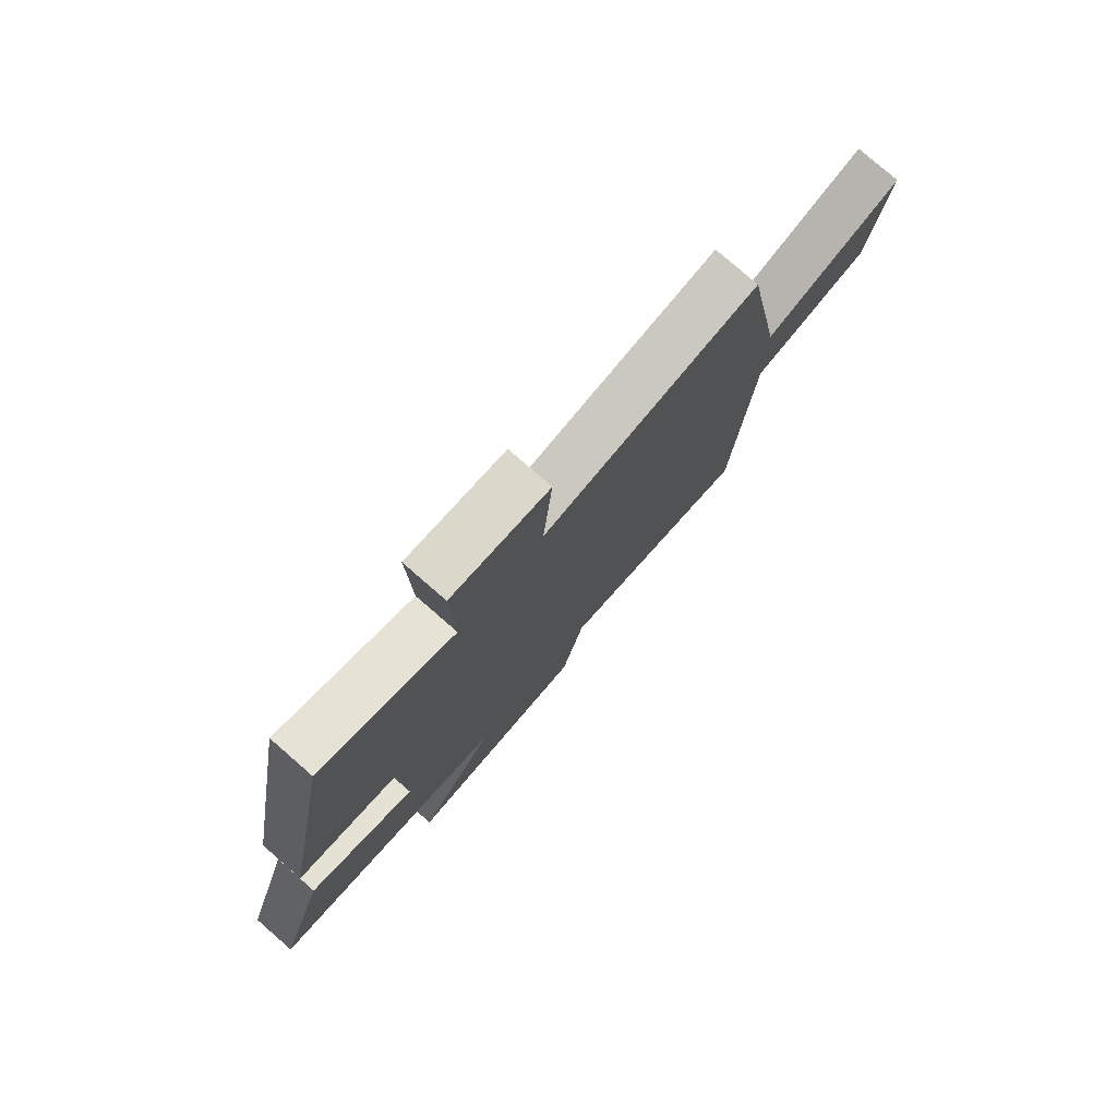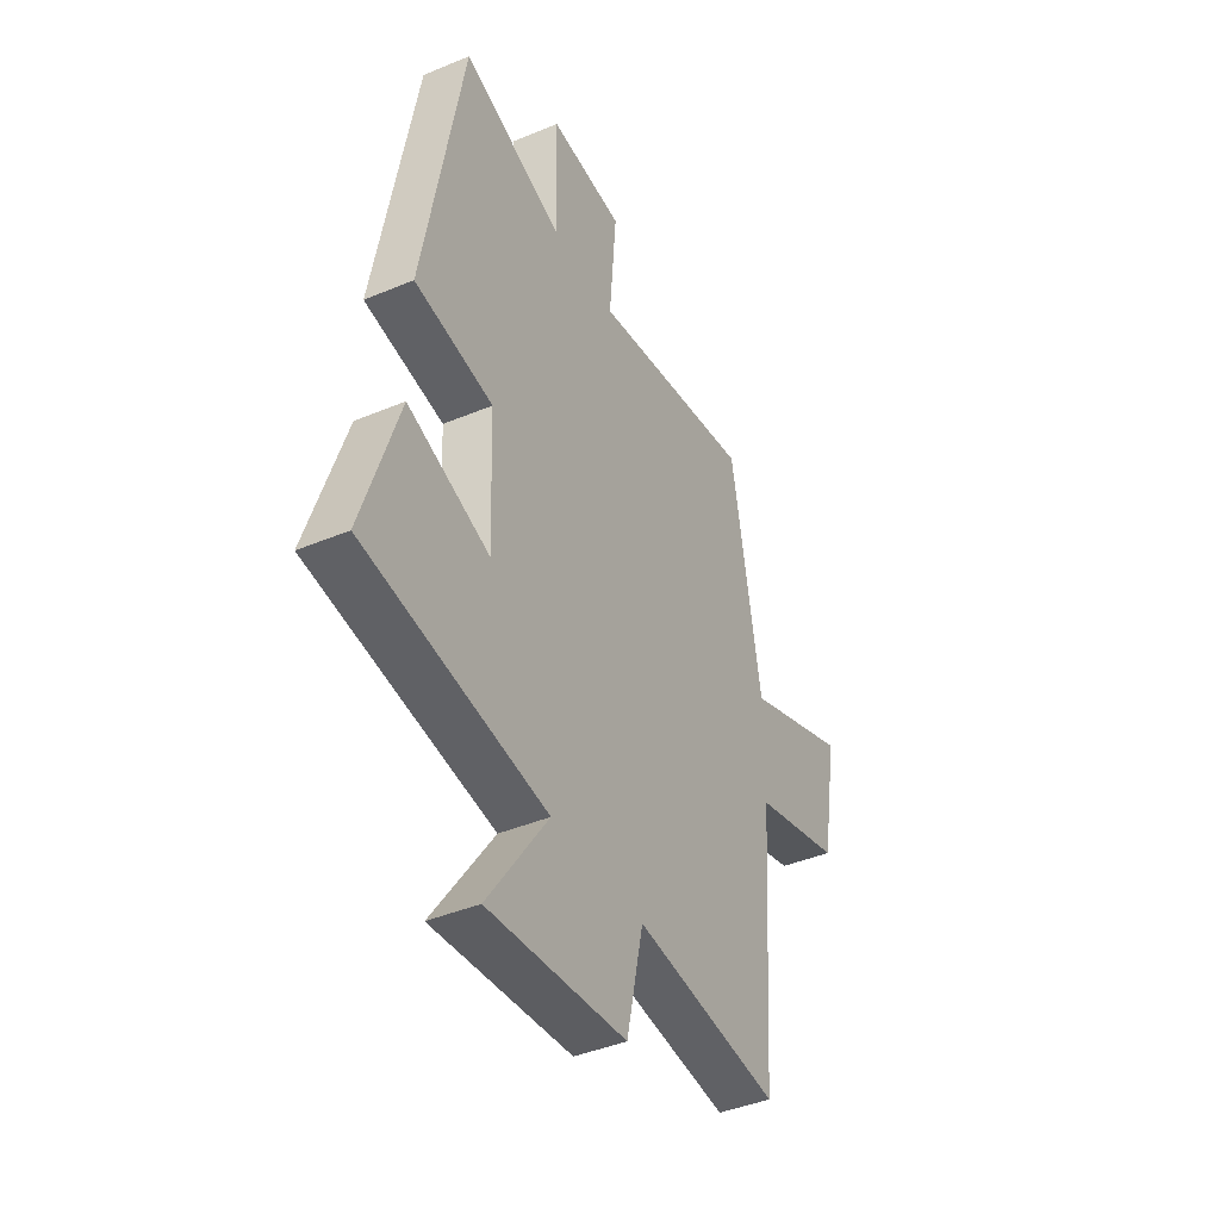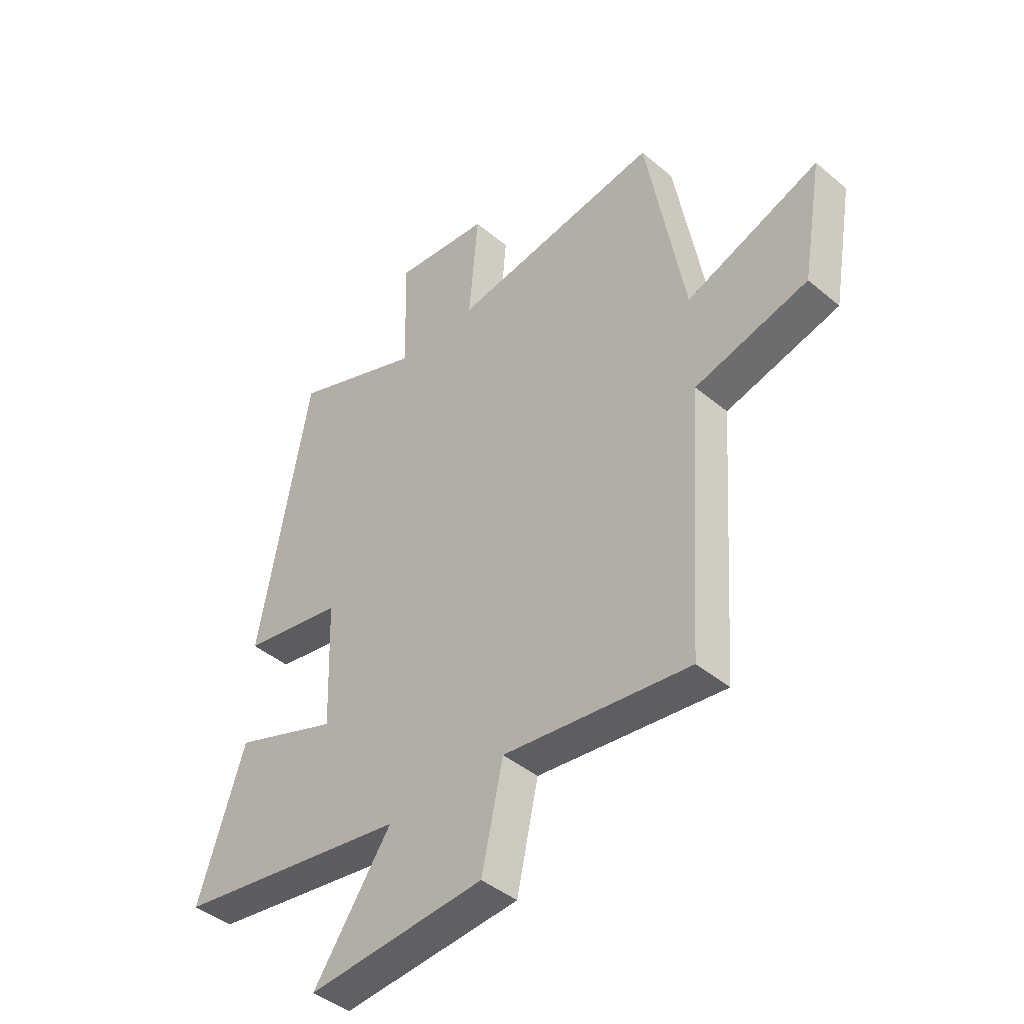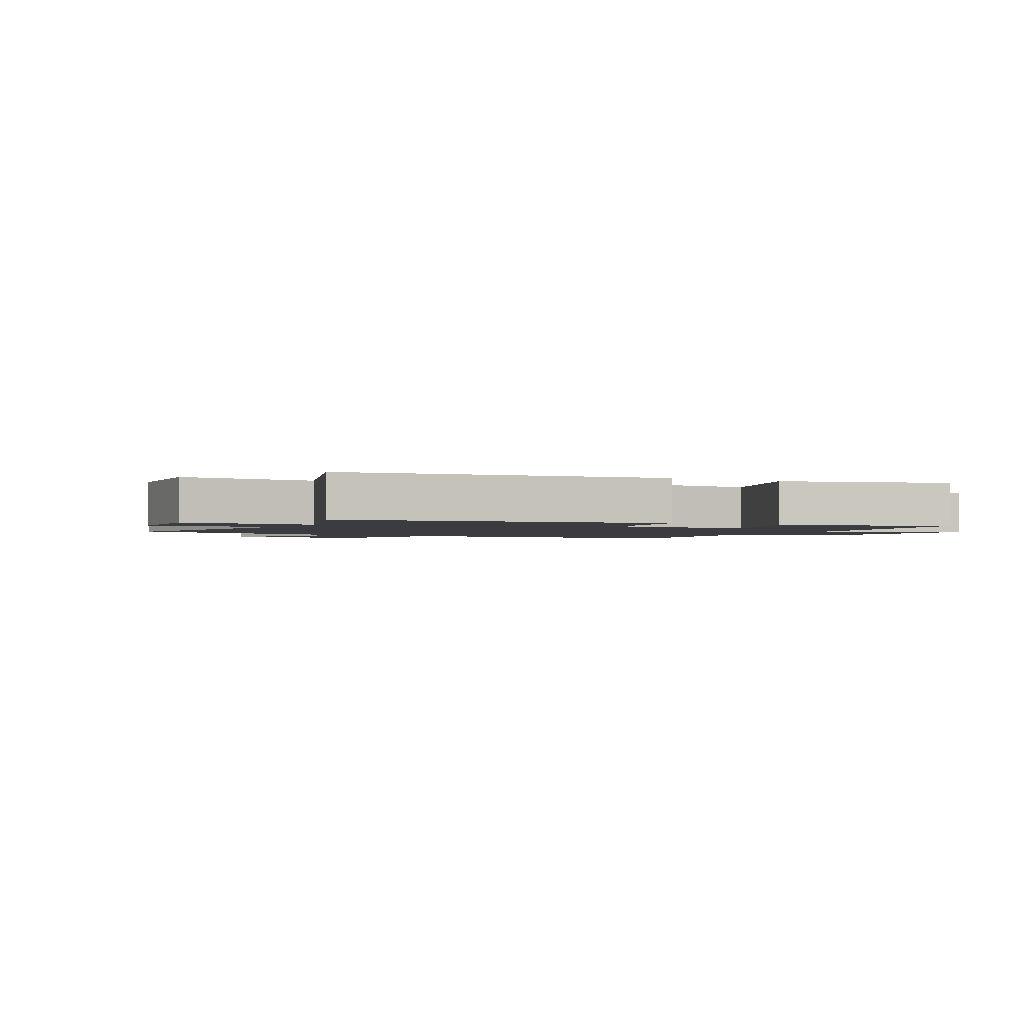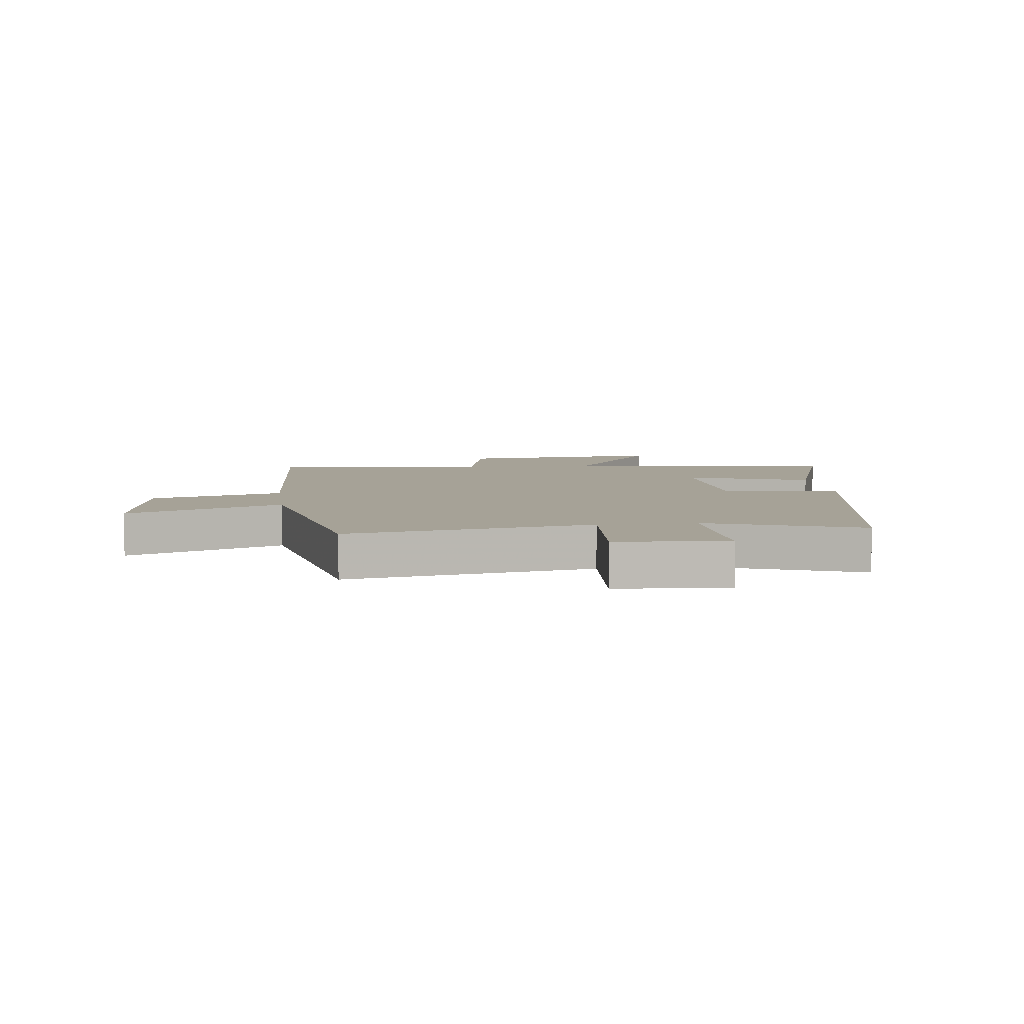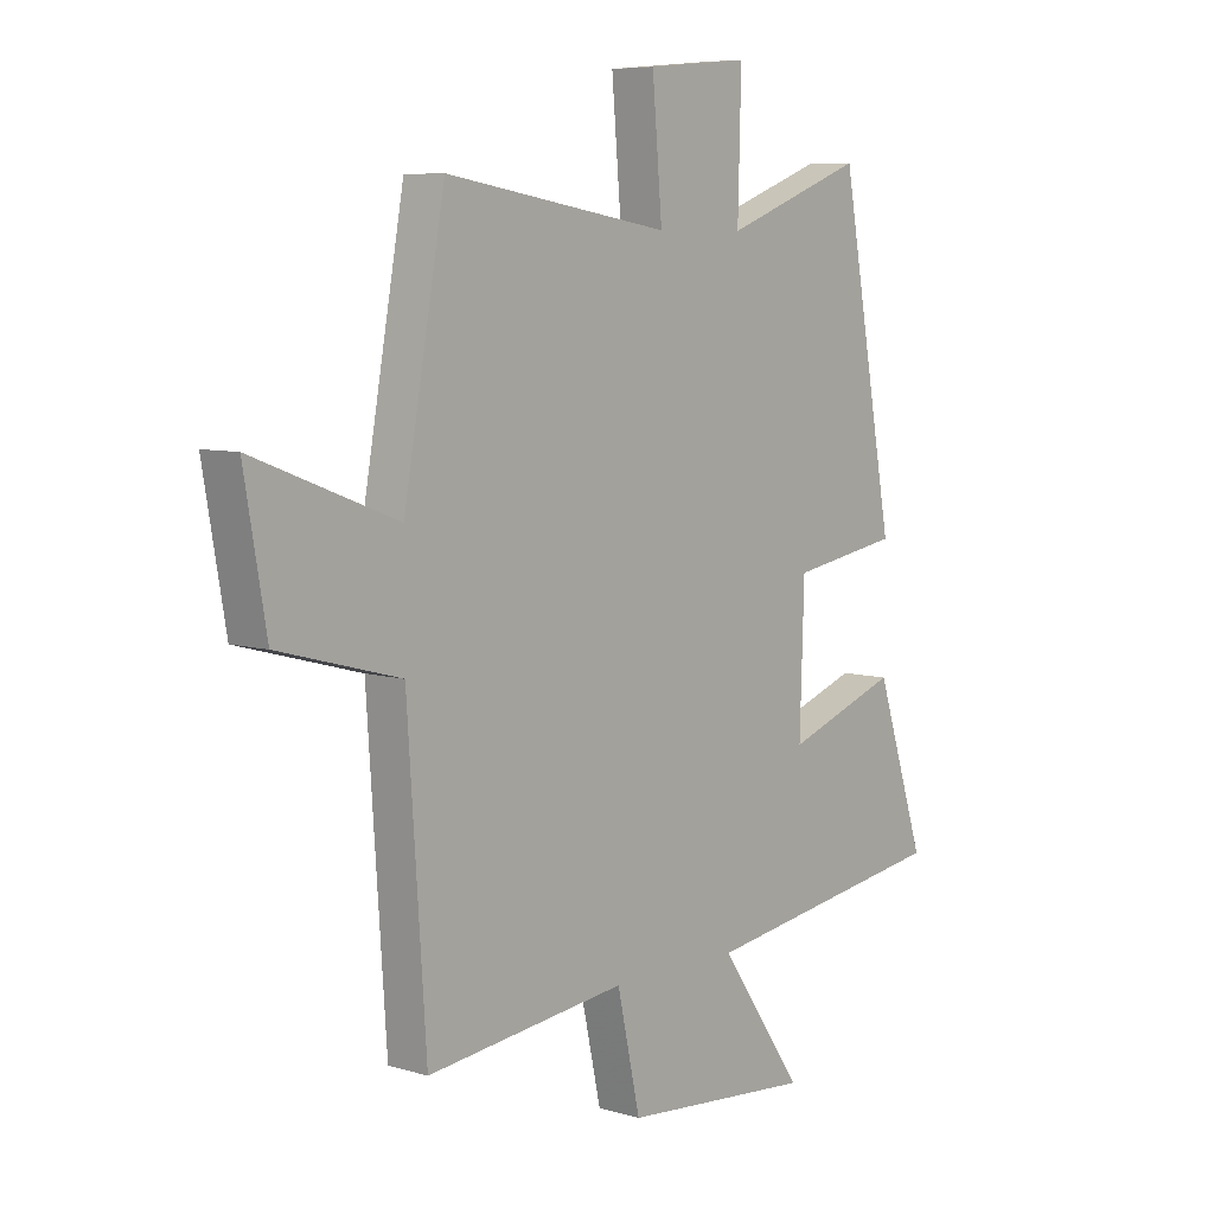
<metadata>
{"format":"obj","ext":"obj","renderer":"f3d","projection":"perspective","resolution":1024,"background":"white","views":[{"elev":78.2,"azim":131.1,"up":"+Z"},{"elev":-41.5,"azim":116.9,"up":"+Z"},{"elev":-42.8,"azim":-134.9,"up":"+Z"},{"elev":-1.9,"azim":60.2,"up":"+Y"},{"elev":6.5,"azim":-7.5,"up":"+Y"},{"elev":7.0,"azim":-49.2,"up":"+Z"}]}
</metadata>
<code>
v -0.466 0.07 -0.544
v -0.5 0.07 -0.042
v -0.721 0.07 0.017
v -0.761 0.07 0.247
v -0.5 0.07 0.148
v -0.425 0.07 0.566
v -0.016 0.07 0.5
v -0.034 0.07 0.711
v 0.152 0.07 0.729
v 0.146 0.07 0.5
v 0.401 0.07 0.597
v 0.5 0.07 0.054
v 0.303 0.07 0.02
v 0.295 0.07 -0.226
v 0.5 0.07 -0.152
v 0.591 0.07 -0.43
v 0.134 0.07 -0.5
v 0.286 0.07 -0.72
v -0.06 0.07 -0.692
v -0.102 0.07 -0.5
v -0.466 0 -0.544
v -0.5 0 -0.042
v -0.721 0 0.017
v -0.761 0 0.247
v -0.5 0 0.148
v -0.425 0 0.566
v -0.016 0 0.5
v -0.034 0 0.711
v 0.152 0 0.729
v 0.146 0 0.5
v 0.401 0 0.597
v 0.5 0 0.054
v 0.303 0 0.02
v 0.295 0 -0.226
v 0.5 0 -0.152
v 0.591 0 -0.43
v 0.134 0 -0.5
v 0.286 0 -0.72
v -0.06 0 -0.692
v -0.102 0 -0.5
f 17 18 19 20
f 15 16 17 20
f 14 15 20 1
f 13 14 1 2
f 10 11 12 13
f 10 13 2 3
f 7 8 9 10
f 5 6 7
f 5 7 10
f 3 4 5
f 3 5 10
f 40 39 38 37
f 40 37 36 35
f 21 40 35 34
f 22 21 34 33
f 33 32 31 30
f 23 22 33 30
f 30 29 28 27
f 27 26 25
f 30 27 25
f 25 24 23
f 30 25 23
f 1 21 22 2
f 2 22 23 3
f 3 23 24 4
f 4 24 25 5
f 5 25 26 6
f 6 26 27 7
f 7 27 28 8
f 8 28 29 9
f 9 29 30 10
f 10 30 31 11
f 11 31 32 12
f 12 32 33 13
f 13 33 34 14
f 14 34 35 15
f 15 35 36 16
f 16 36 37 17
f 17 37 38 18
f 18 38 39 19
f 19 39 40 20
f 20 40 21 1

</code>
